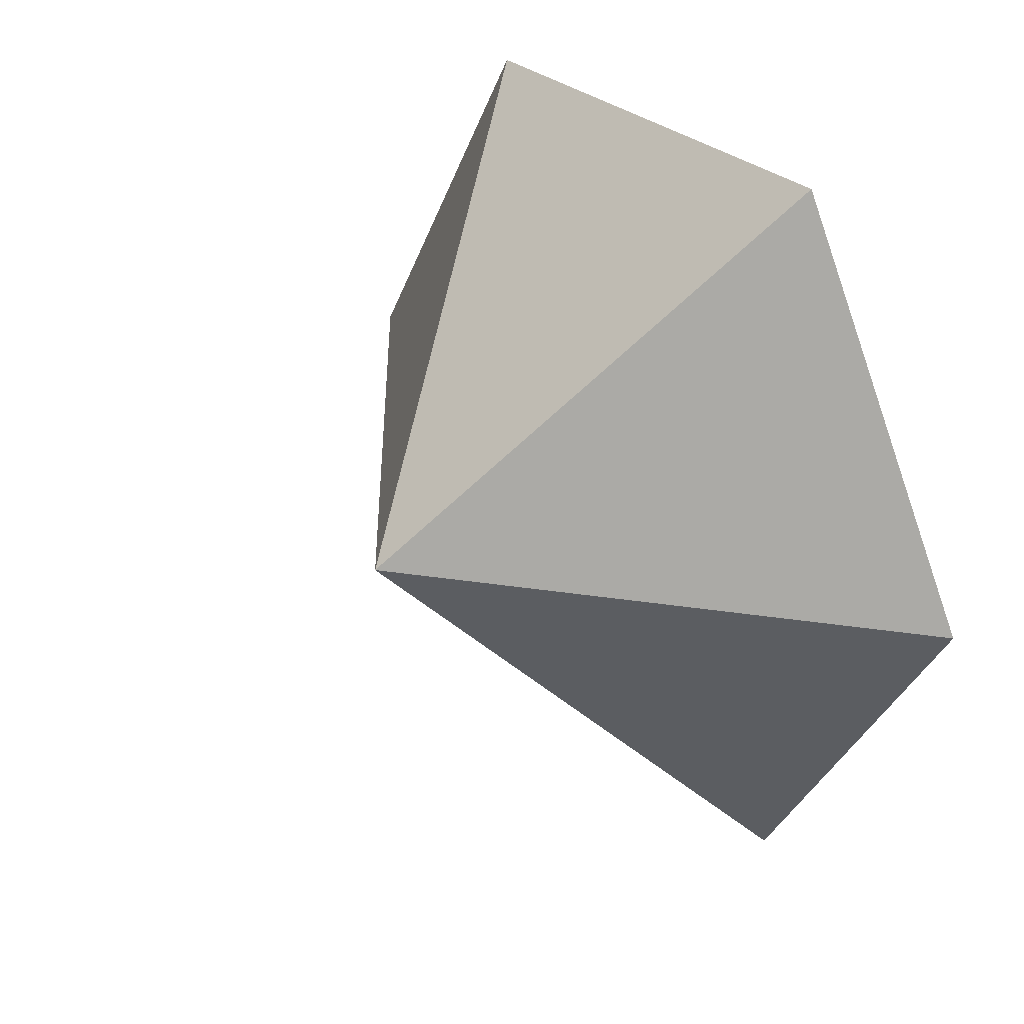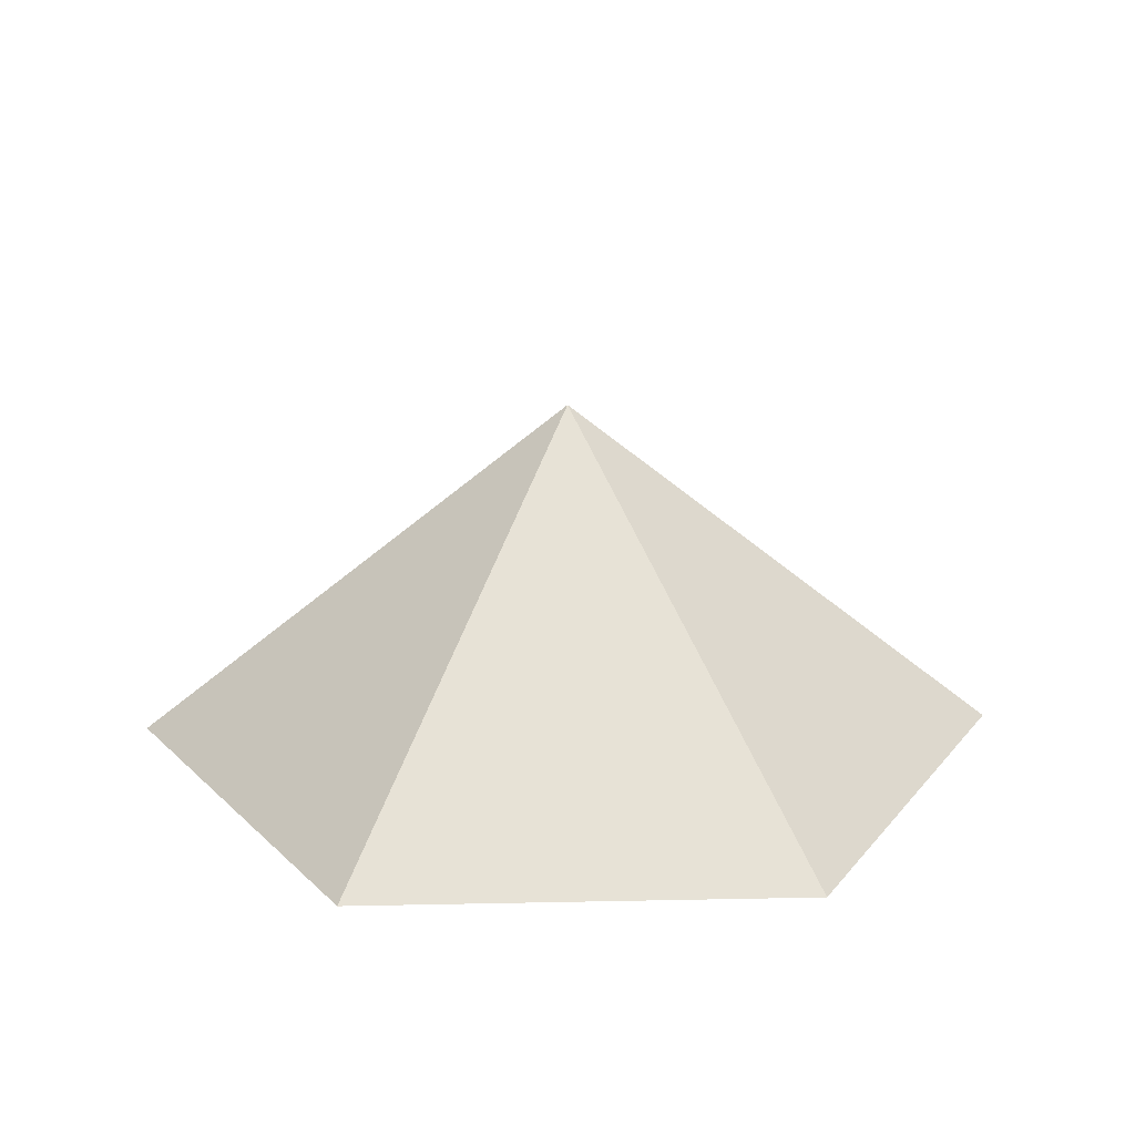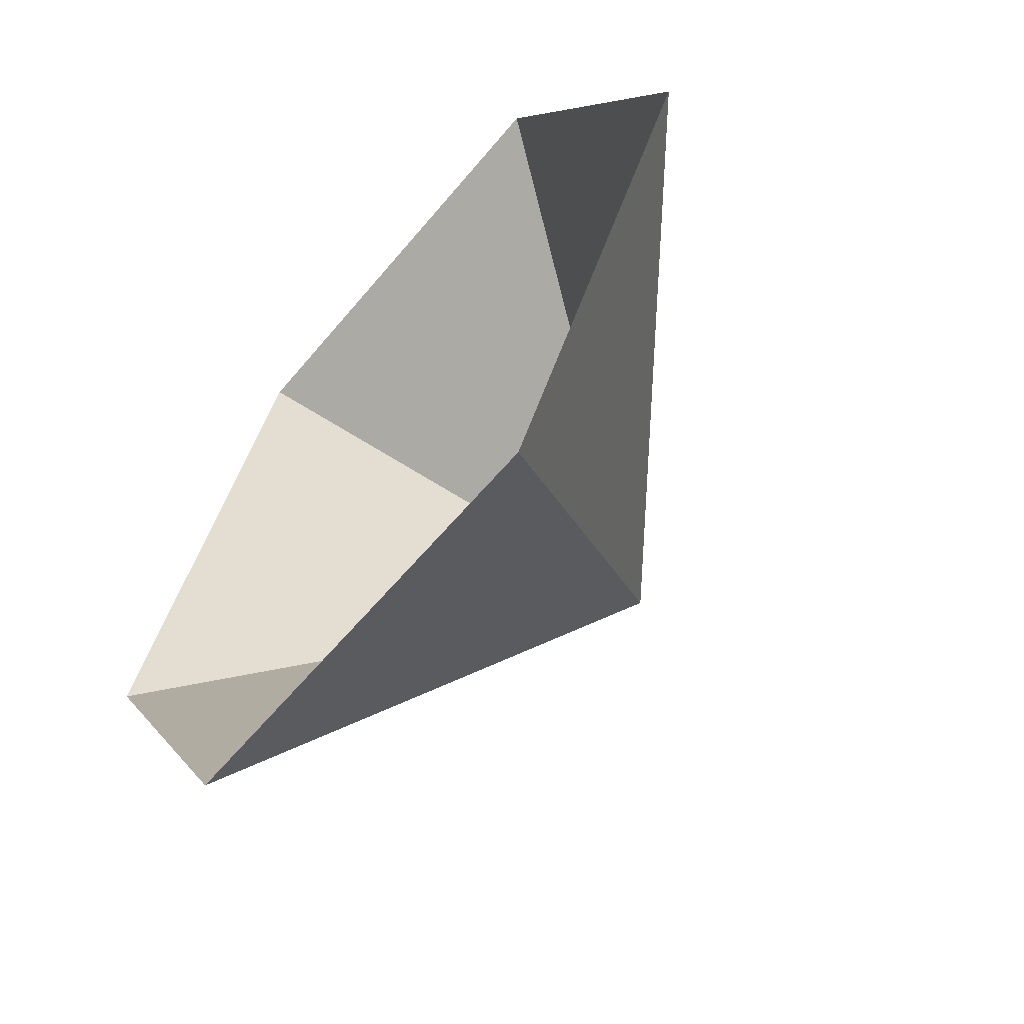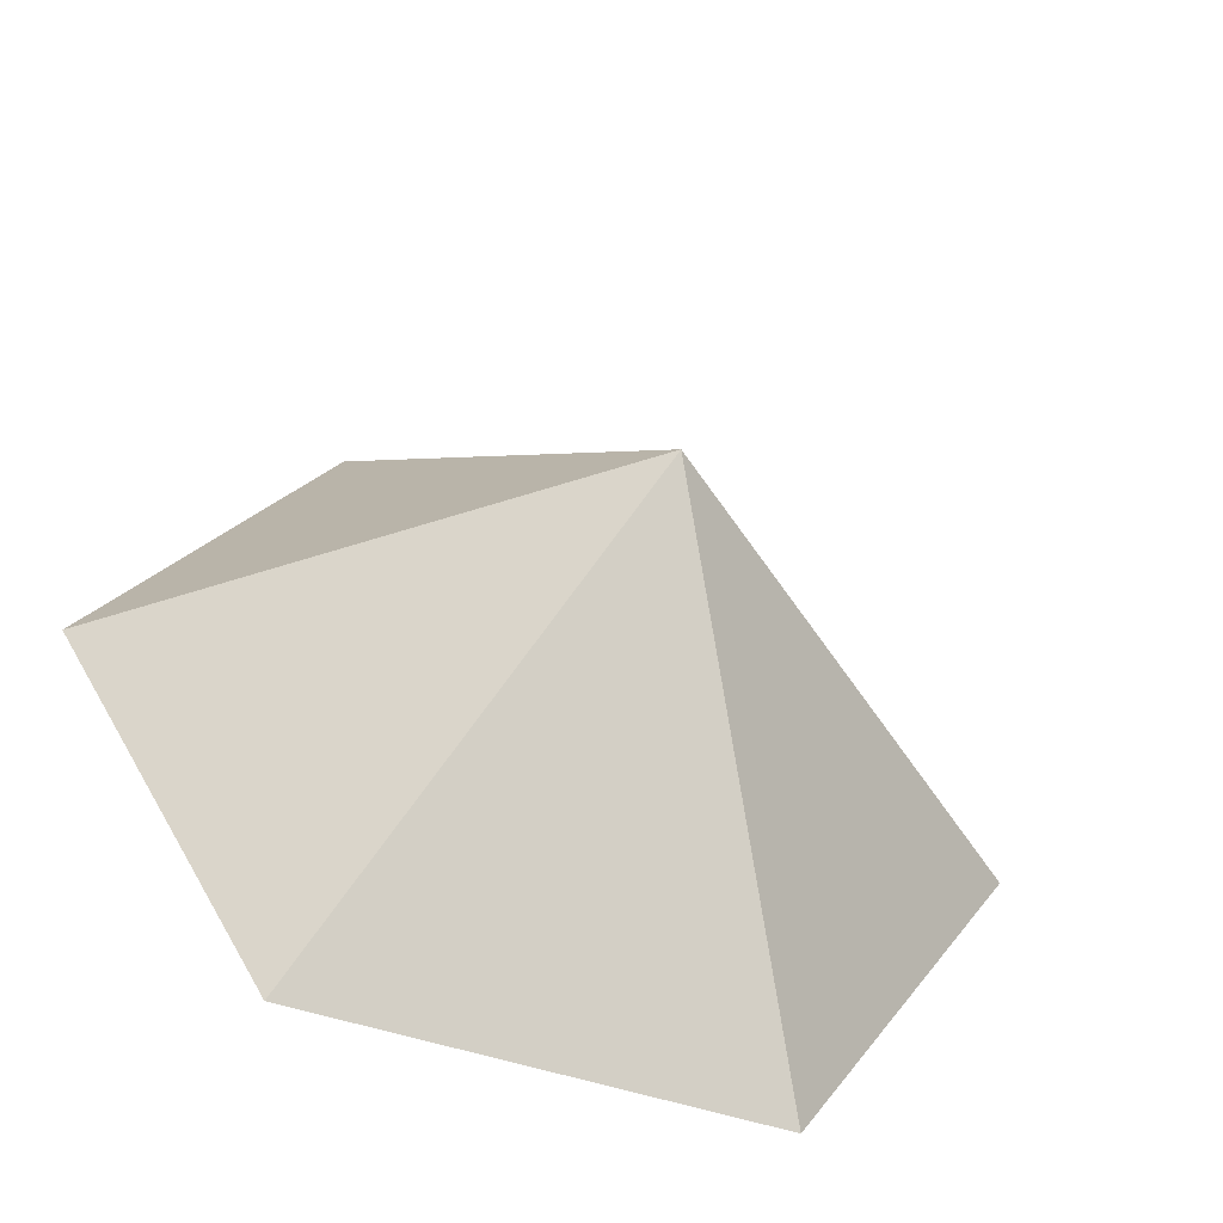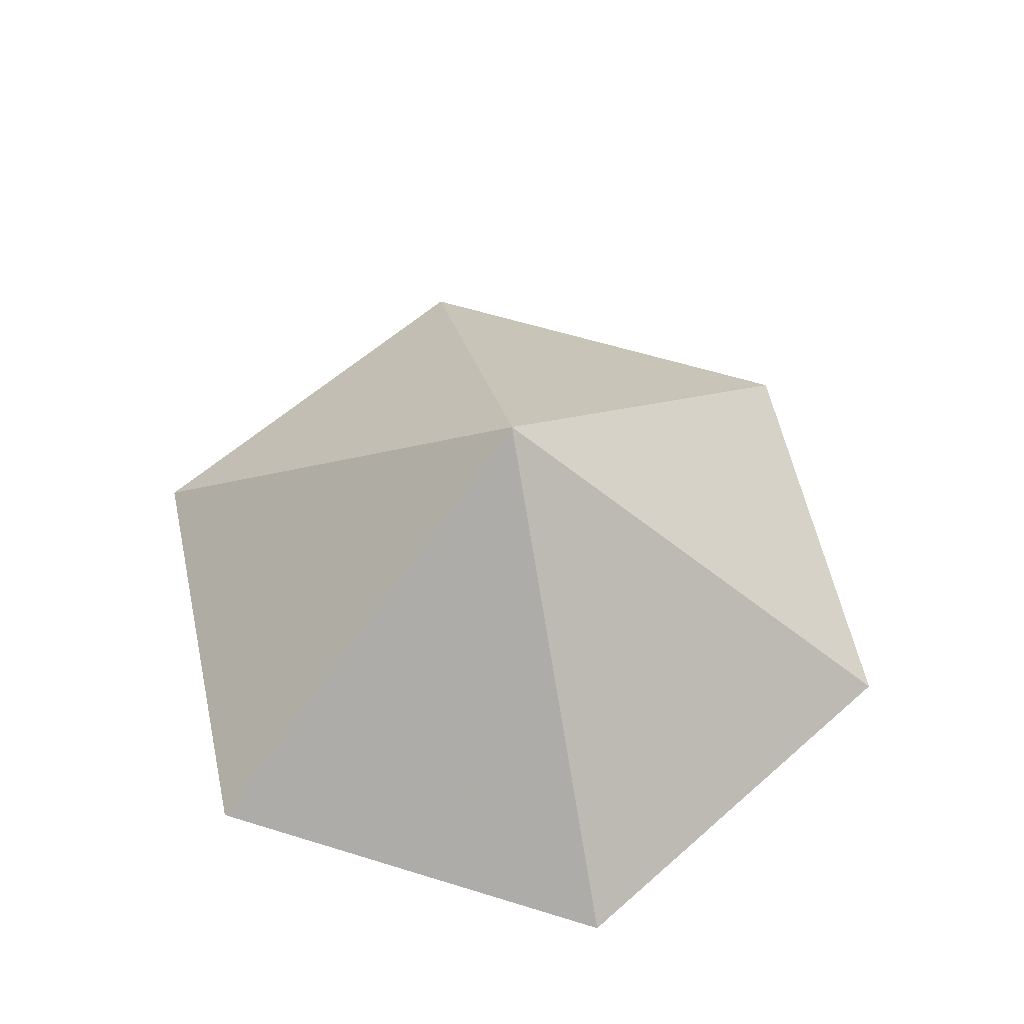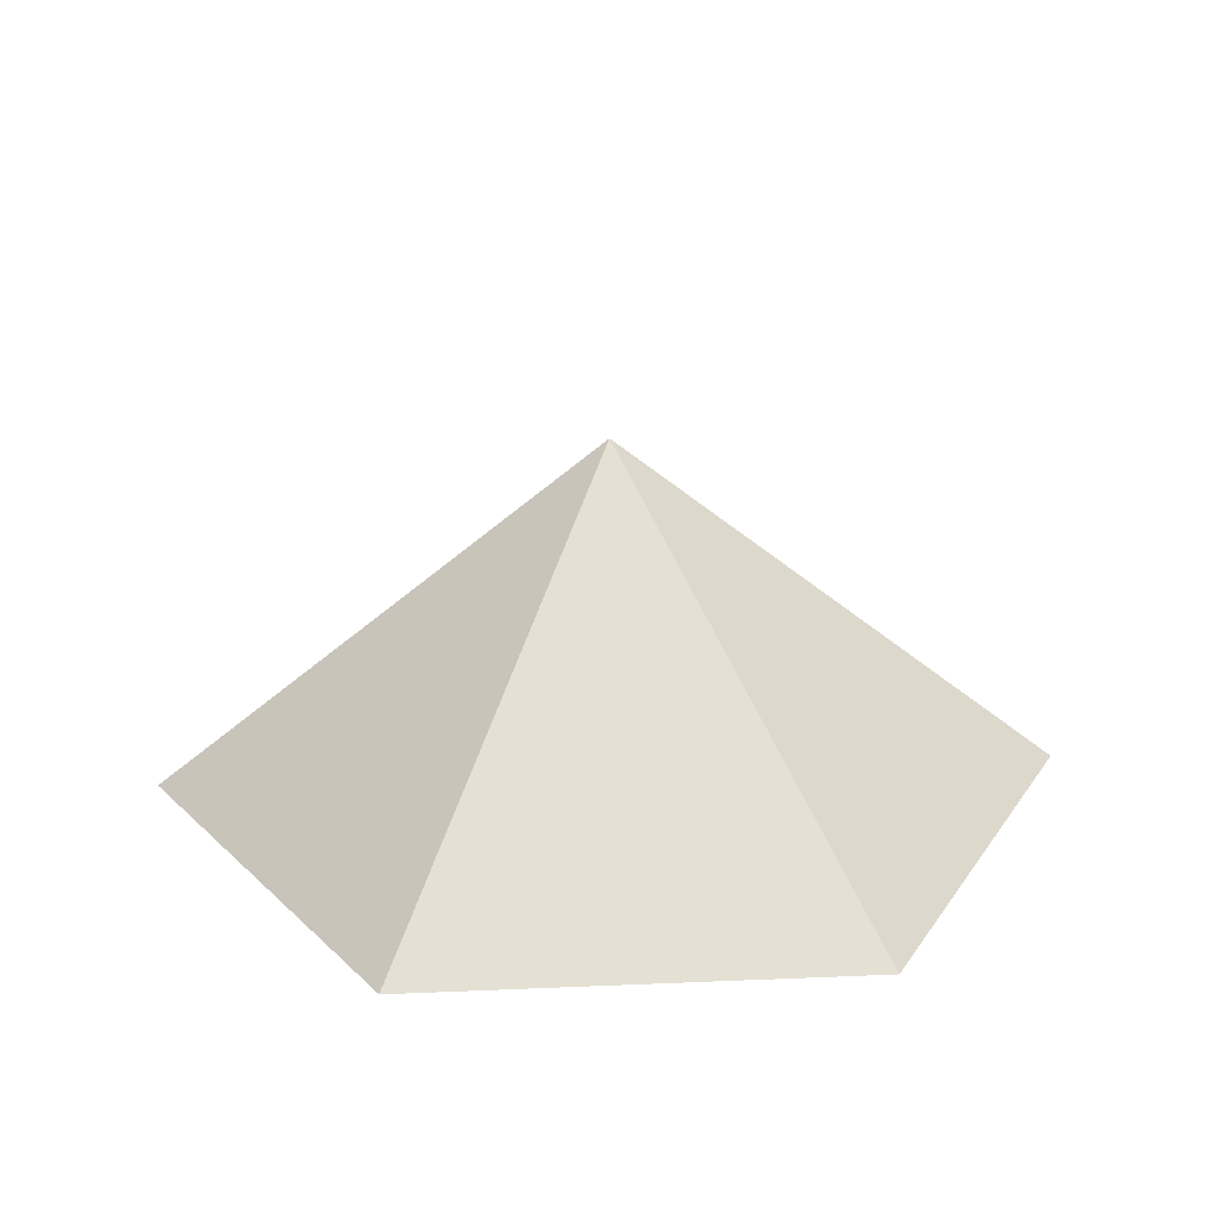
<metadata>
{"format":"obj","ext":"obj","renderer":"f3d","projection":"perspective","resolution":1024,"background":"white","views":[{"elev":31.1,"azim":50.6,"up":"+Y"},{"elev":21.2,"azim":-122.1,"up":"+Z"},{"elev":-59.6,"azim":-129.4,"up":"+Y"},{"elev":-54.2,"azim":-19.2,"up":"+Y"},{"elev":58.7,"azim":-162.3,"up":"+Z"},{"elev":24.5,"azim":-4.0,"up":"+Z"}]}
</metadata>
<code>
v 0 0 0
v 3.945 0 0
v 5.917 3.416 0
v 3.945 6.832 0
v 0 6.832 0
v -1.972 3.416 0
v 1.972 3.416 3.119
f 1 2 7
f 2 3 7
f 3 4 7
f 4 5 7
f 5 6 7
f 6 1 7

</code>
